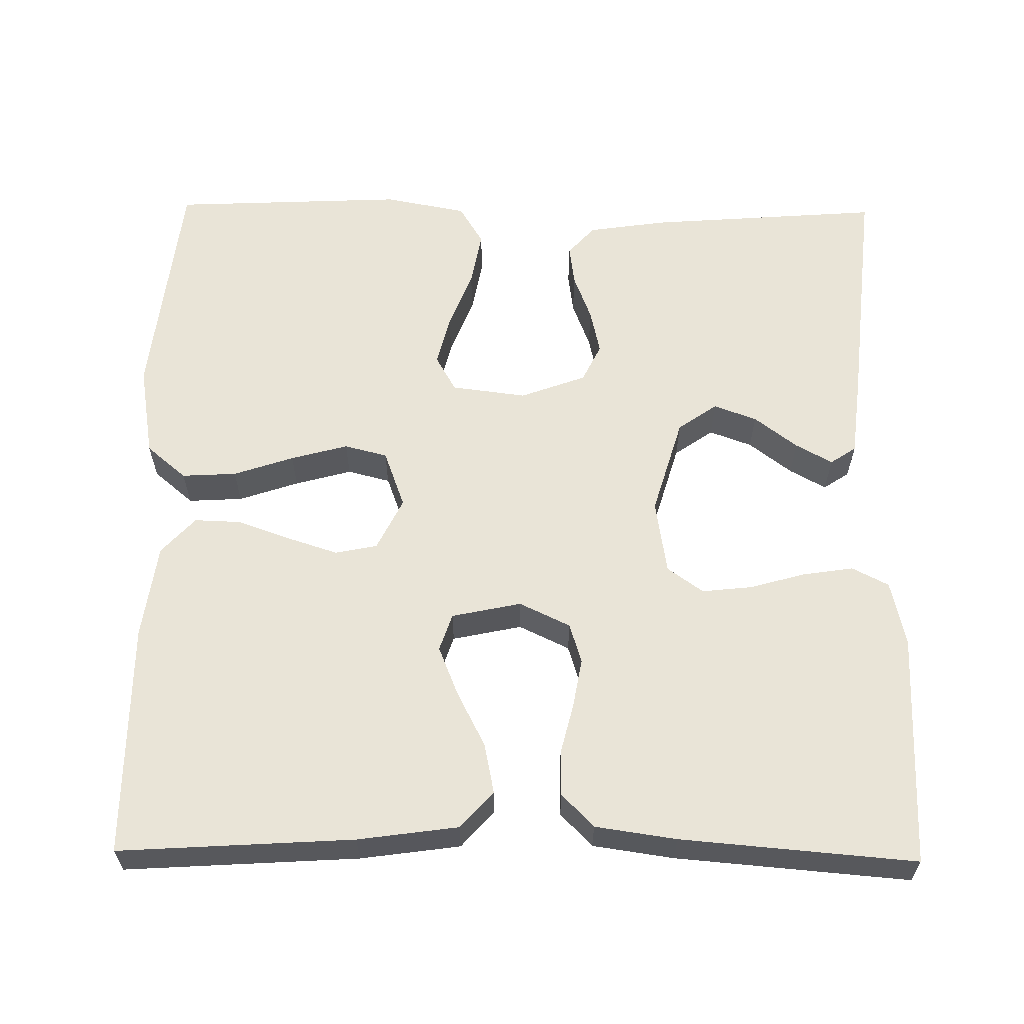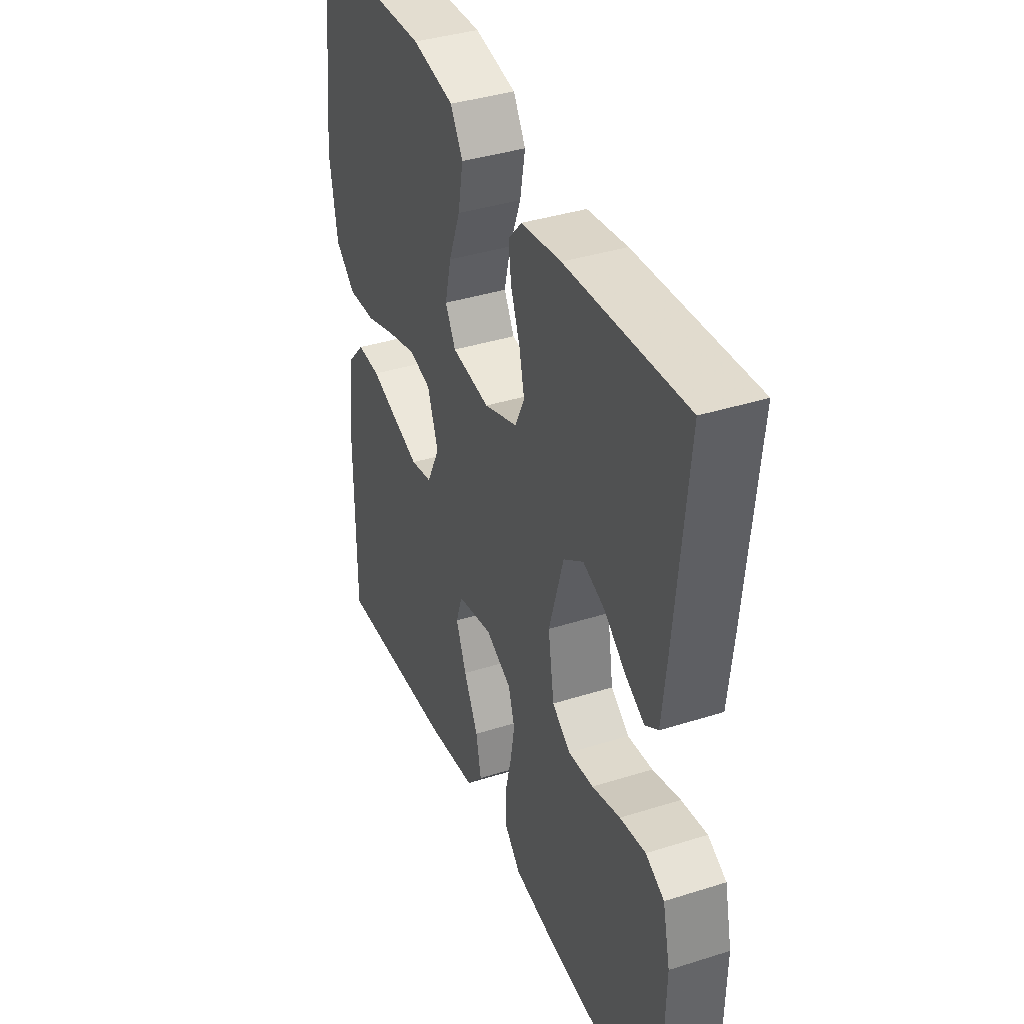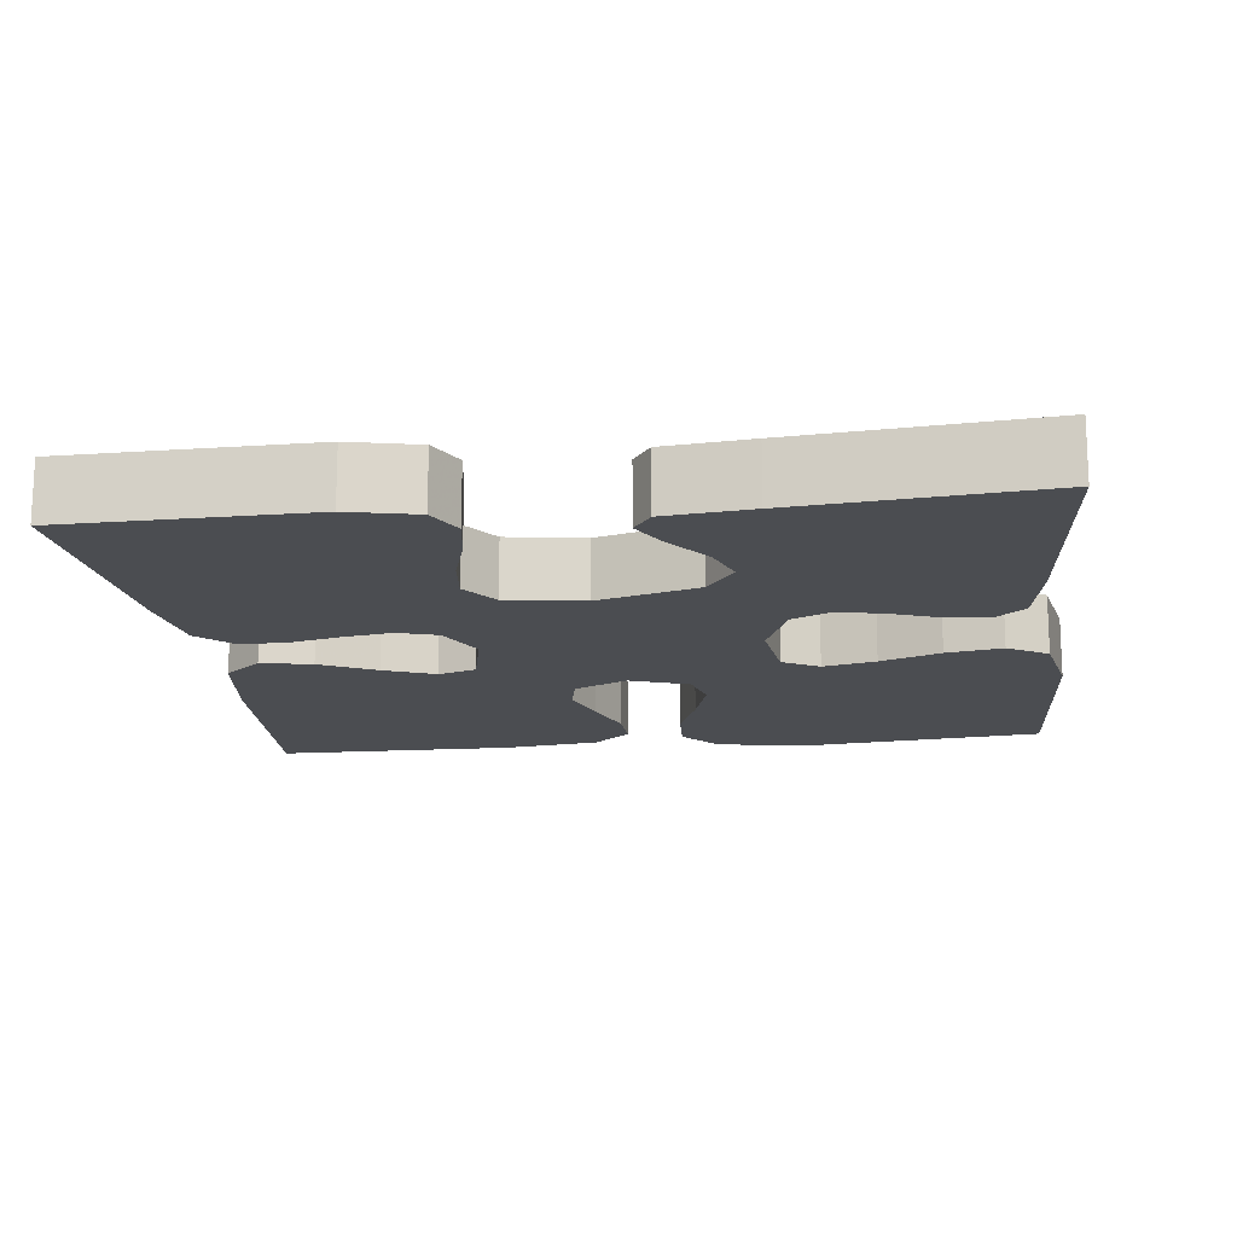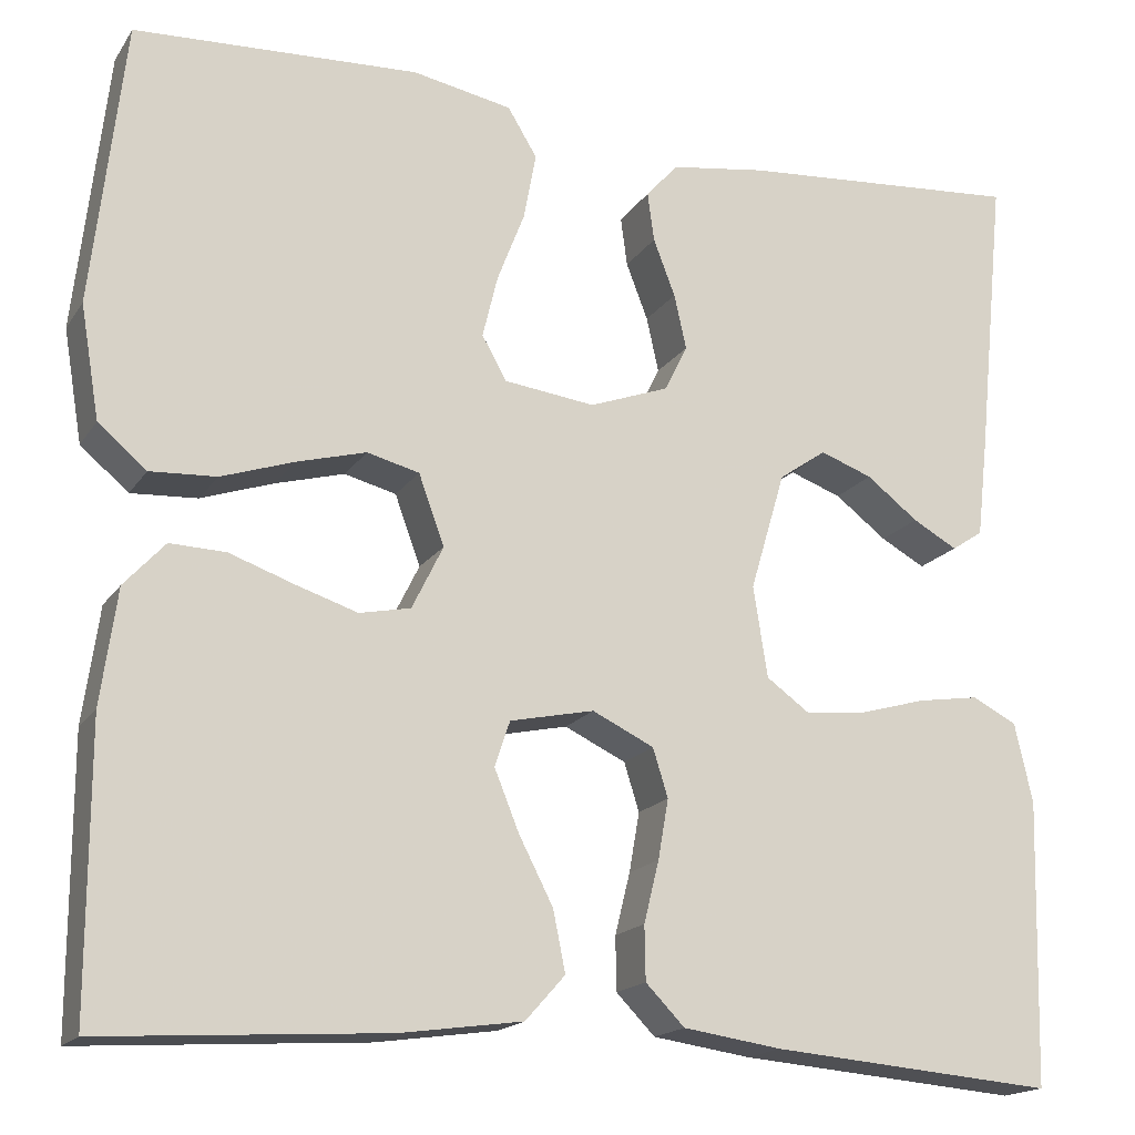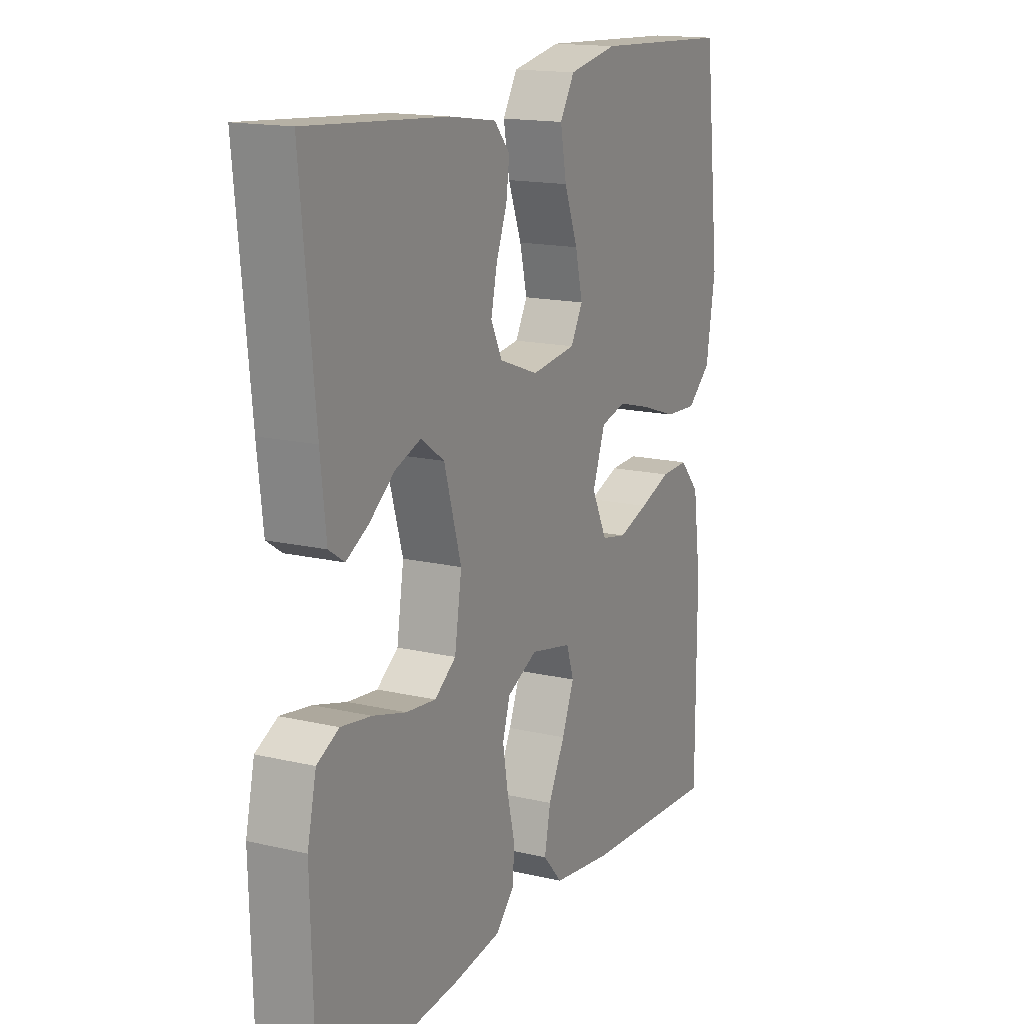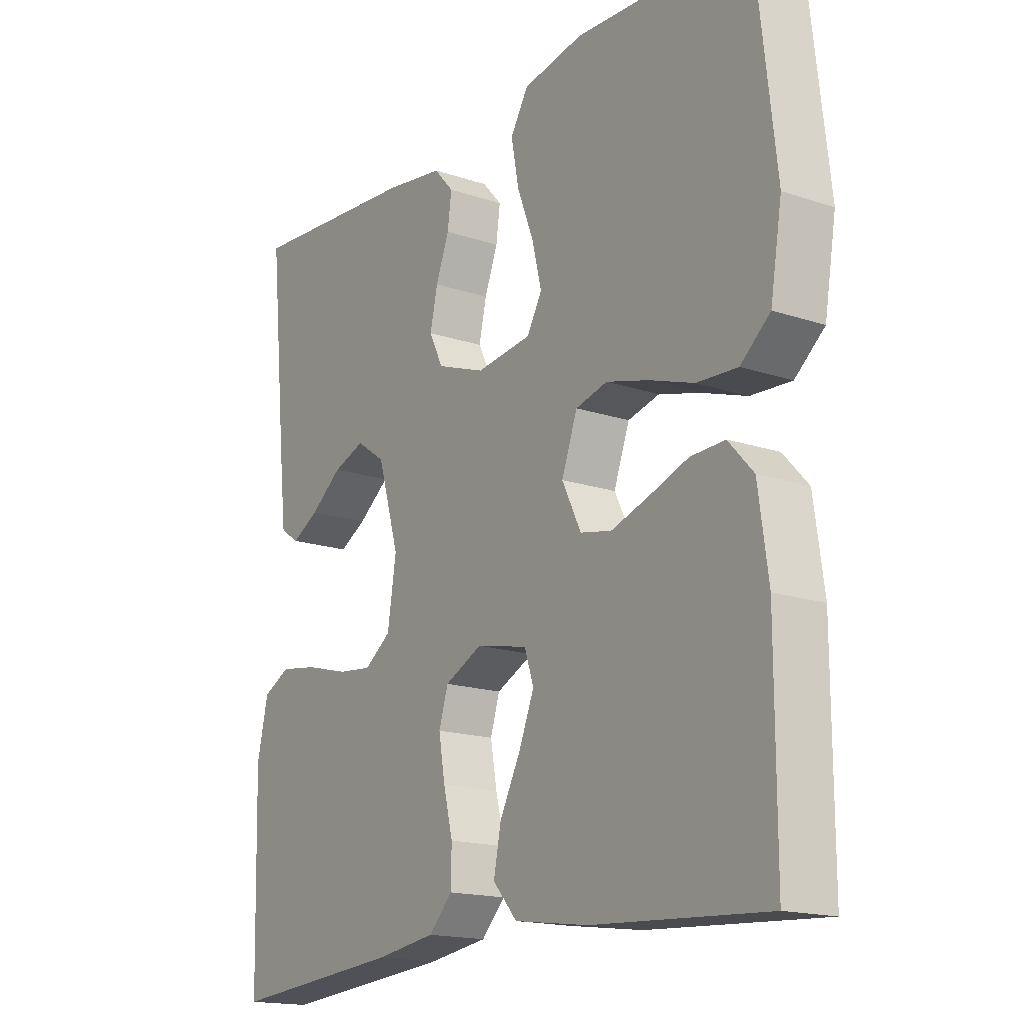
<metadata>
{"format":"obj","ext":"obj","renderer":"f3d","projection":"perspective","resolution":1024,"background":"white","views":[{"elev":61.0,"azim":-179.2,"up":"+Y"},{"elev":38.4,"azim":-111.8,"up":"+Z"},{"elev":-15.8,"azim":-83.3,"up":"+Y"},{"elev":-17.4,"azim":157.0,"up":"+Z"},{"elev":15.8,"azim":-63.9,"up":"+Z"},{"elev":-16.8,"azim":55.8,"up":"+Z"}]}
</metadata>
<code>
v -0.5 0.07 0.5
v -0.2 0.07 0.477
v -0.099 0.07 0.462
v -0.065 0.07 0.424
v -0.072 0.07 0.372
v -0.095 0.07 0.312
v -0.108 0.07 0.254
v -0.084 0.07 0.205
v 0 0.07 0.174
v 0.096 0.07 0.186
v 0.122 0.07 0.232
v 0.106 0.07 0.298
v 0.077 0.07 0.373
v 0.064 0.07 0.443
v 0.095 0.07 0.494
v 0.2 0.07 0.514
v 0.5 0.07 0.5
v 0.534 0.07 0.2
v 0.514 0.07 0.081
v 0.463 0.07 0.038
v 0.393 0.07 0.042
v 0.316 0.07 0.068
v 0.243 0.07 0.088
v 0.188 0.07 0.074
v 0.161 0.07 0
v 0.194 0.07 -0.067
v 0.248 0.07 -0.078
v 0.313 0.07 -0.057
v 0.381 0.07 -0.033
v 0.44 0.07 -0.031
v 0.483 0.07 -0.078
v 0.5 0.07 -0.2
v 0.5 0.07 -0.5
v 0.2 0.07 -0.481
v 0.072 0.07 -0.463
v 0.03 0.07 -0.416
v 0.043 0.07 -0.352
v 0.079 0.07 -0.282
v 0.105 0.07 -0.218
v 0.089 0.07 -0.17
v 0 0.07 -0.151
v -0.065 0.07 -0.182
v -0.081 0.07 -0.233
v -0.07 0.07 -0.296
v -0.054 0.07 -0.361
v -0.055 0.07 -0.418
v -0.096 0.07 -0.46
v -0.2 0.07 -0.475
v -0.5 0.07 -0.5
v -0.508 0.07 -0.2
v -0.489 0.07 -0.116
v -0.442 0.07 -0.092
v -0.377 0.07 -0.102
v -0.306 0.07 -0.122
v -0.242 0.07 -0.129
v -0.196 0.07 -0.096
v -0.181 0.07 0
v -0.218 0.07 0.125
v -0.268 0.07 0.16
v -0.323 0.07 0.14
v -0.378 0.07 0.098
v -0.425 0.07 0.072
v -0.458 0.07 0.094
v -0.47 0.07 0.2
v -0.5 0 0.5
v -0.2 0 0.477
v -0.099 0 0.462
v -0.065 0 0.424
v -0.072 0 0.372
v -0.095 0 0.312
v -0.108 0 0.254
v -0.084 0 0.205
v 0 0 0.174
v 0.096 0 0.186
v 0.122 0 0.232
v 0.106 0 0.298
v 0.077 0 0.373
v 0.064 0 0.443
v 0.095 0 0.494
v 0.2 0 0.514
v 0.5 0 0.5
v 0.534 0 0.2
v 0.514 0 0.081
v 0.463 0 0.038
v 0.393 0 0.042
v 0.316 0 0.068
v 0.243 0 0.088
v 0.188 0 0.074
v 0.161 0 0
v 0.194 0 -0.067
v 0.248 0 -0.078
v 0.313 0 -0.057
v 0.381 0 -0.033
v 0.44 0 -0.031
v 0.483 0 -0.078
v 0.5 0 -0.2
v 0.5 0 -0.5
v 0.2 0 -0.481
v 0.072 0 -0.463
v 0.03 0 -0.416
v 0.043 0 -0.352
v 0.079 0 -0.282
v 0.105 0 -0.218
v 0.089 0 -0.17
v 0 0 -0.151
v -0.065 0 -0.182
v -0.081 0 -0.233
v -0.07 0 -0.296
v -0.054 0 -0.361
v -0.055 0 -0.418
v -0.096 0 -0.46
v -0.2 0 -0.475
v -0.5 0 -0.5
v -0.508 0 -0.2
v -0.489 0 -0.116
v -0.442 0 -0.092
v -0.377 0 -0.102
v -0.306 0 -0.122
v -0.242 0 -0.129
v -0.196 0 -0.096
v -0.181 0 0
v -0.218 0 0.125
v -0.268 0 0.16
v -0.323 0 0.14
v -0.378 0 0.098
v -0.425 0 0.072
v -0.458 0 0.094
v -0.47 0 0.2
f 60 61 62 63
f 59 60 63 64
f 51 52 53 54
f 51 54 55
f 50 51 55
f 49 50 55
f 48 49 55 56
f 44 45 46 47
f 43 44 47 48
f 42 43 48 56
f 35 36 37 38
f 35 38 39
f 34 35 39
f 33 34 39 40
f 31 32 33 40
f 28 29 30 31
f 27 28 31 40
f 19 20 21 22
f 19 22 23
f 18 19 23
f 17 18 23 24
f 15 16 17 24
f 12 13 14 15
f 11 12 15 24
f 3 4 5 6
f 3 6 7
f 2 3 7
f 59 64 1 2
f 58 59 2 7
f 57 58 7 8
f 41 42 56 57
f 41 57 8 9
f 26 27 40 41
f 25 26 41 9
f 10 11 24 25
f 9 10 25
f 127 126 125 124
f 128 127 124 123
f 118 117 116 115
f 119 118 115
f 119 115 114
f 119 114 113
f 120 119 113 112
f 111 110 109 108
f 112 111 108 107
f 120 112 107 106
f 102 101 100 99
f 103 102 99
f 103 99 98
f 104 103 98 97
f 104 97 96 95
f 95 94 93 92
f 104 95 92 91
f 86 85 84 83
f 87 86 83
f 87 83 82
f 88 87 82 81
f 88 81 80 79
f 79 78 77 76
f 88 79 76 75
f 70 69 68 67
f 71 70 67
f 71 67 66
f 66 65 128 123
f 71 66 123 122
f 72 71 122 121
f 121 120 106 105
f 73 72 121 105
f 105 104 91 90
f 73 105 90 89
f 89 88 75 74
f 89 74 73
f 1 65 66 2
f 2 66 67 3
f 3 67 68 4
f 4 68 69 5
f 5 69 70 6
f 6 70 71 7
f 7 71 72 8
f 8 72 73 9
f 9 73 74 10
f 10 74 75 11
f 11 75 76 12
f 12 76 77 13
f 13 77 78 14
f 14 78 79 15
f 15 79 80 16
f 16 80 81 17
f 17 81 82 18
f 18 82 83 19
f 19 83 84 20
f 20 84 85 21
f 21 85 86 22
f 22 86 87 23
f 23 87 88 24
f 24 88 89 25
f 25 89 90 26
f 26 90 91 27
f 27 91 92 28
f 28 92 93 29
f 29 93 94 30
f 30 94 95 31
f 31 95 96 32
f 32 96 97 33
f 33 97 98 34
f 34 98 99 35
f 35 99 100 36
f 36 100 101 37
f 37 101 102 38
f 38 102 103 39
f 39 103 104 40
f 40 104 105 41
f 41 105 106 42
f 42 106 107 43
f 43 107 108 44
f 44 108 109 45
f 45 109 110 46
f 46 110 111 47
f 47 111 112 48
f 48 112 113 49
f 49 113 114 50
f 50 114 115 51
f 51 115 116 52
f 52 116 117 53
f 53 117 118 54
f 54 118 119 55
f 55 119 120 56
f 56 120 121 57
f 57 121 122 58
f 58 122 123 59
f 59 123 124 60
f 60 124 125 61
f 61 125 126 62
f 62 126 127 63
f 63 127 128 64
f 64 128 65 1

</code>
